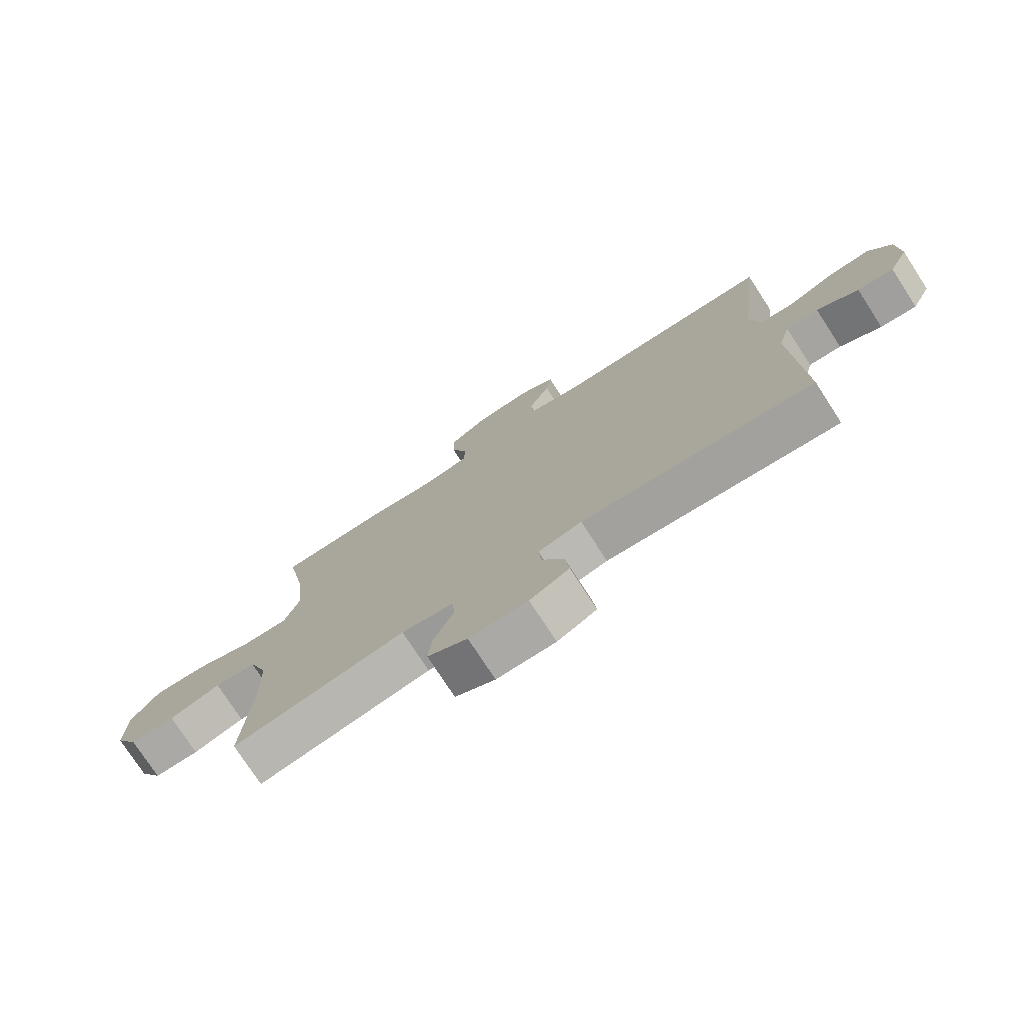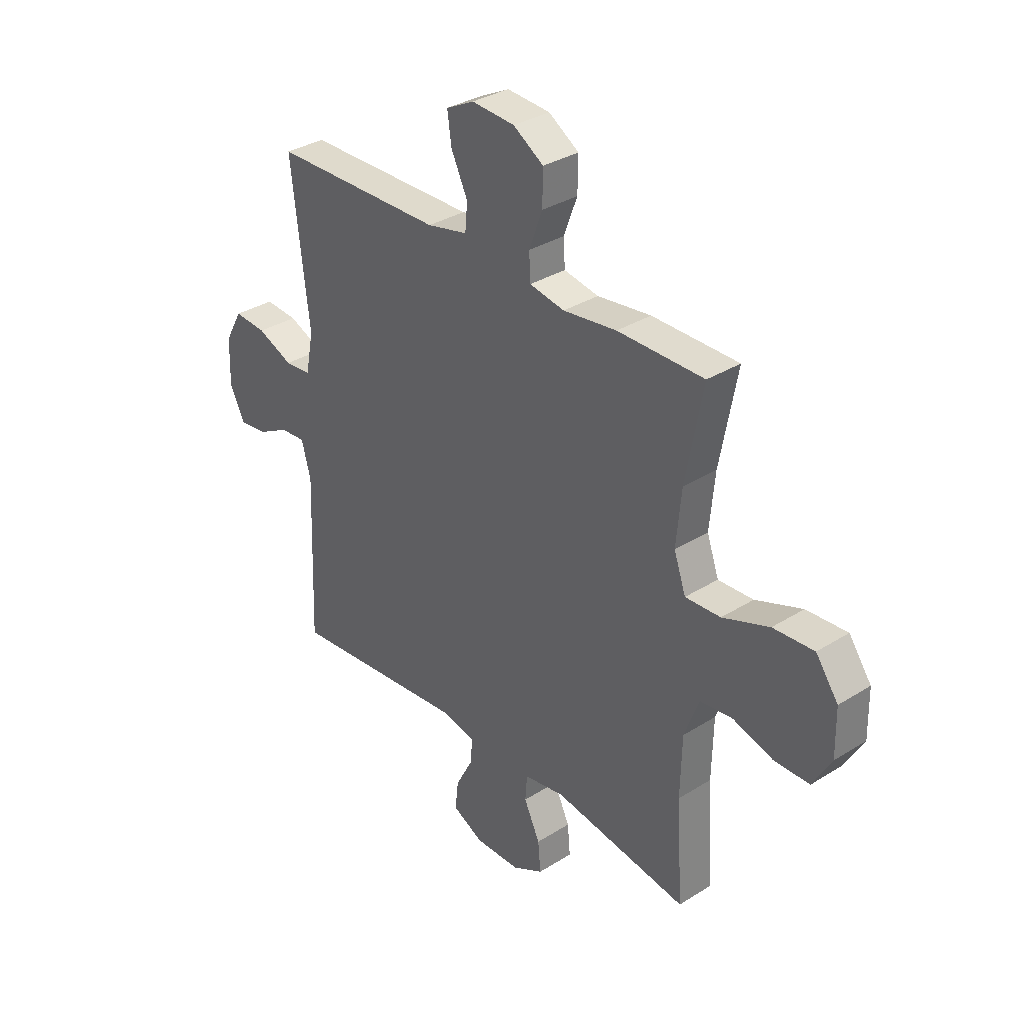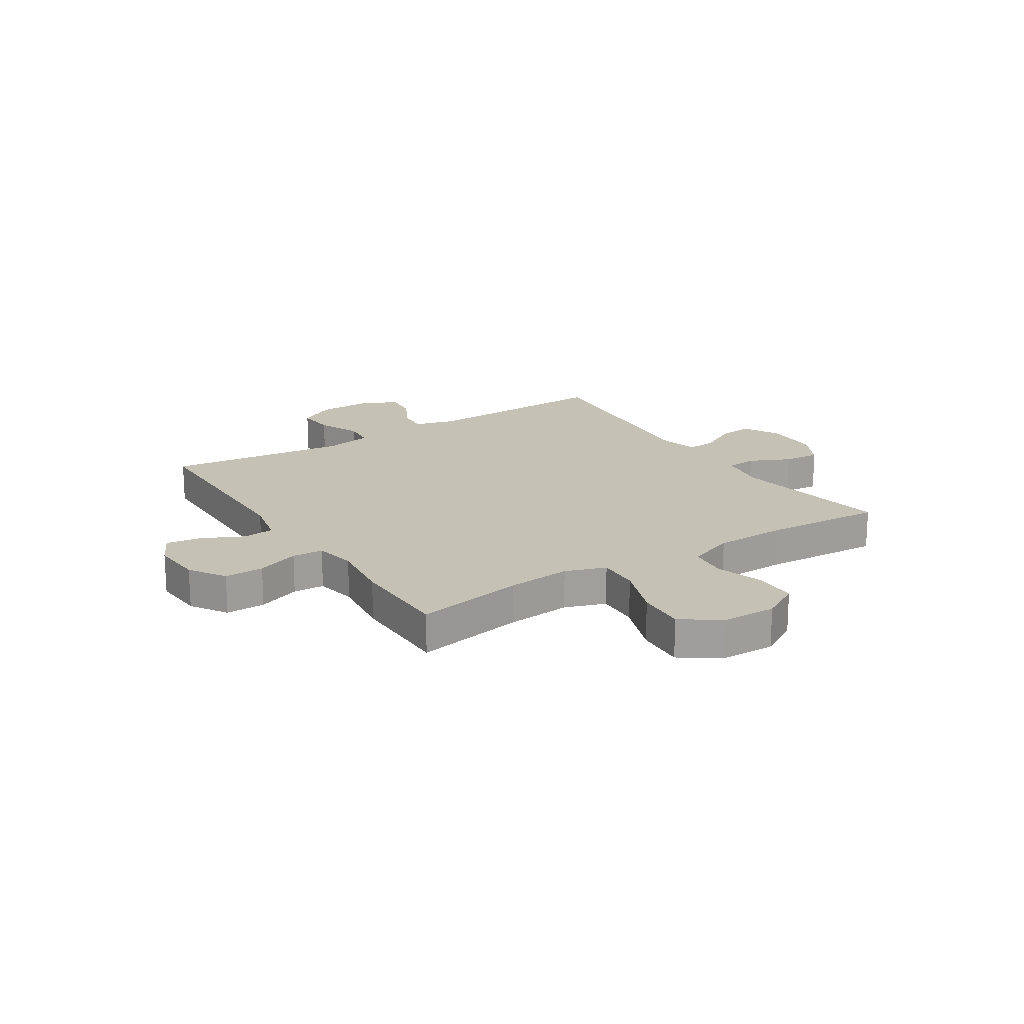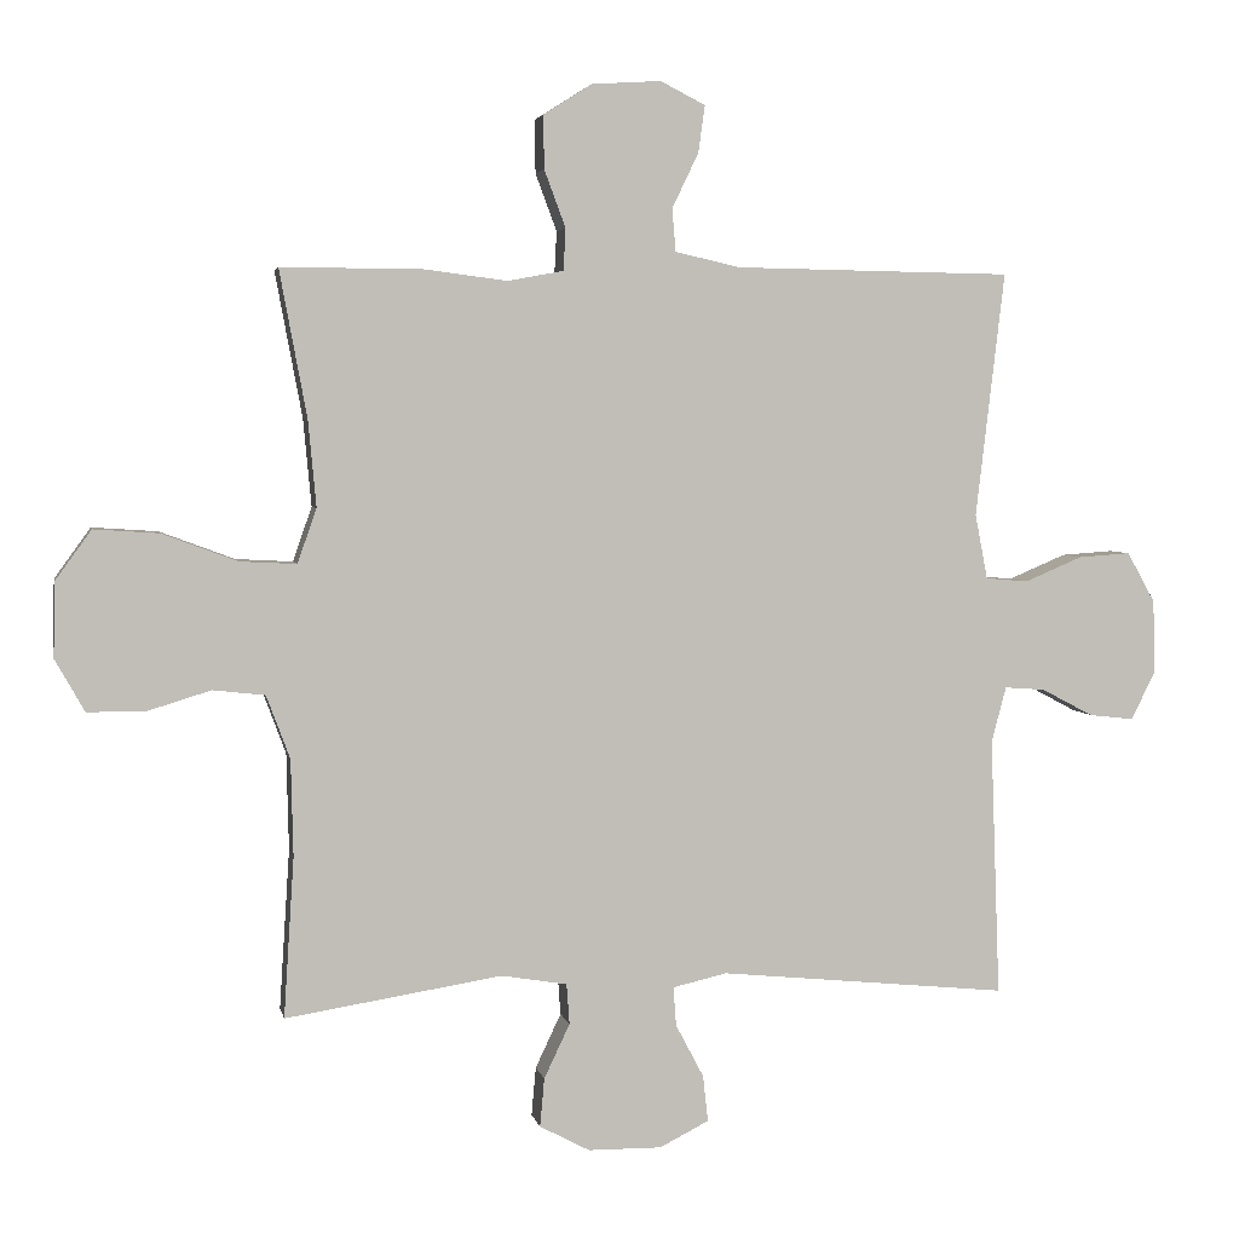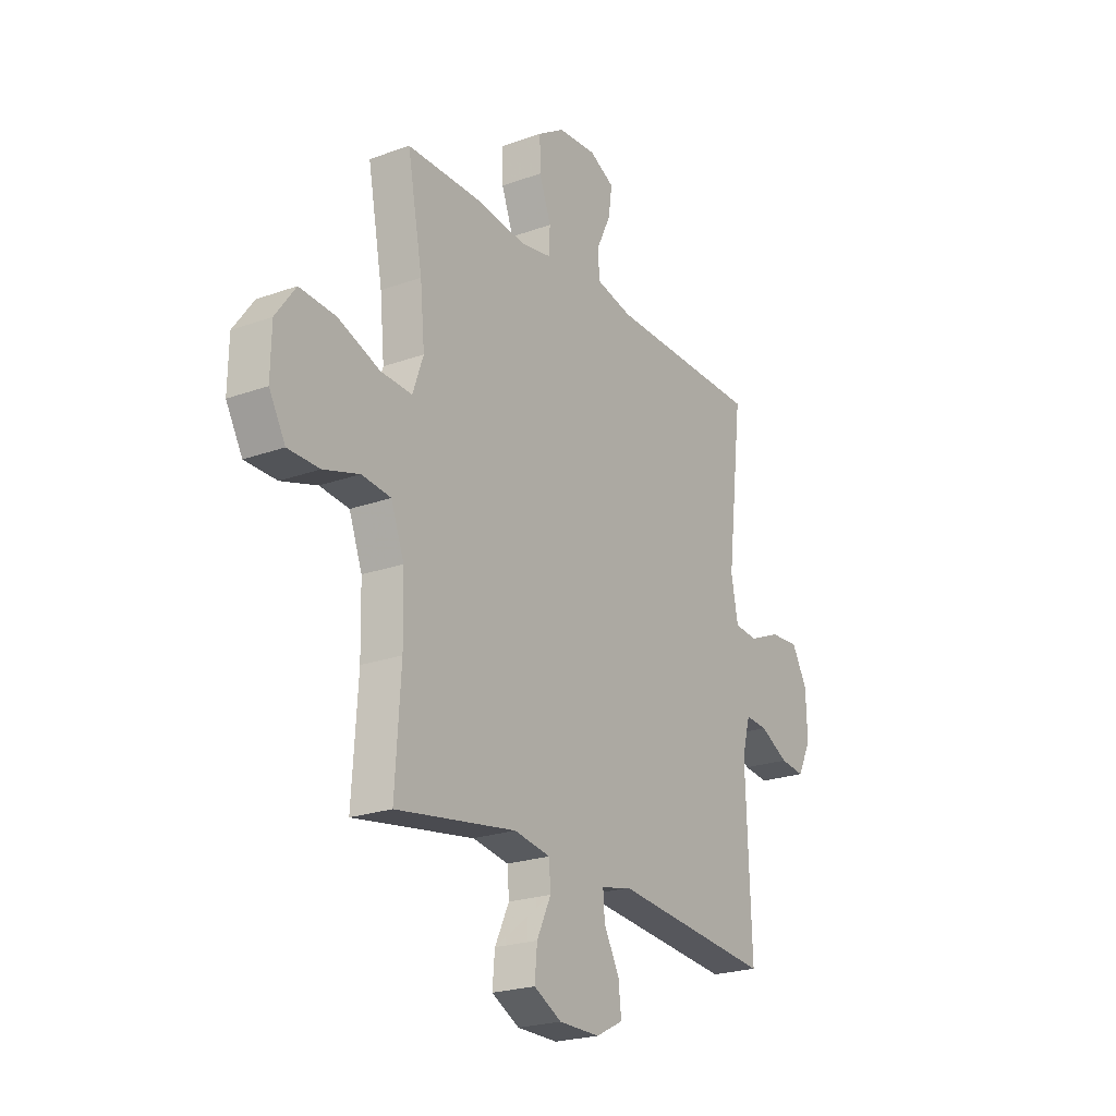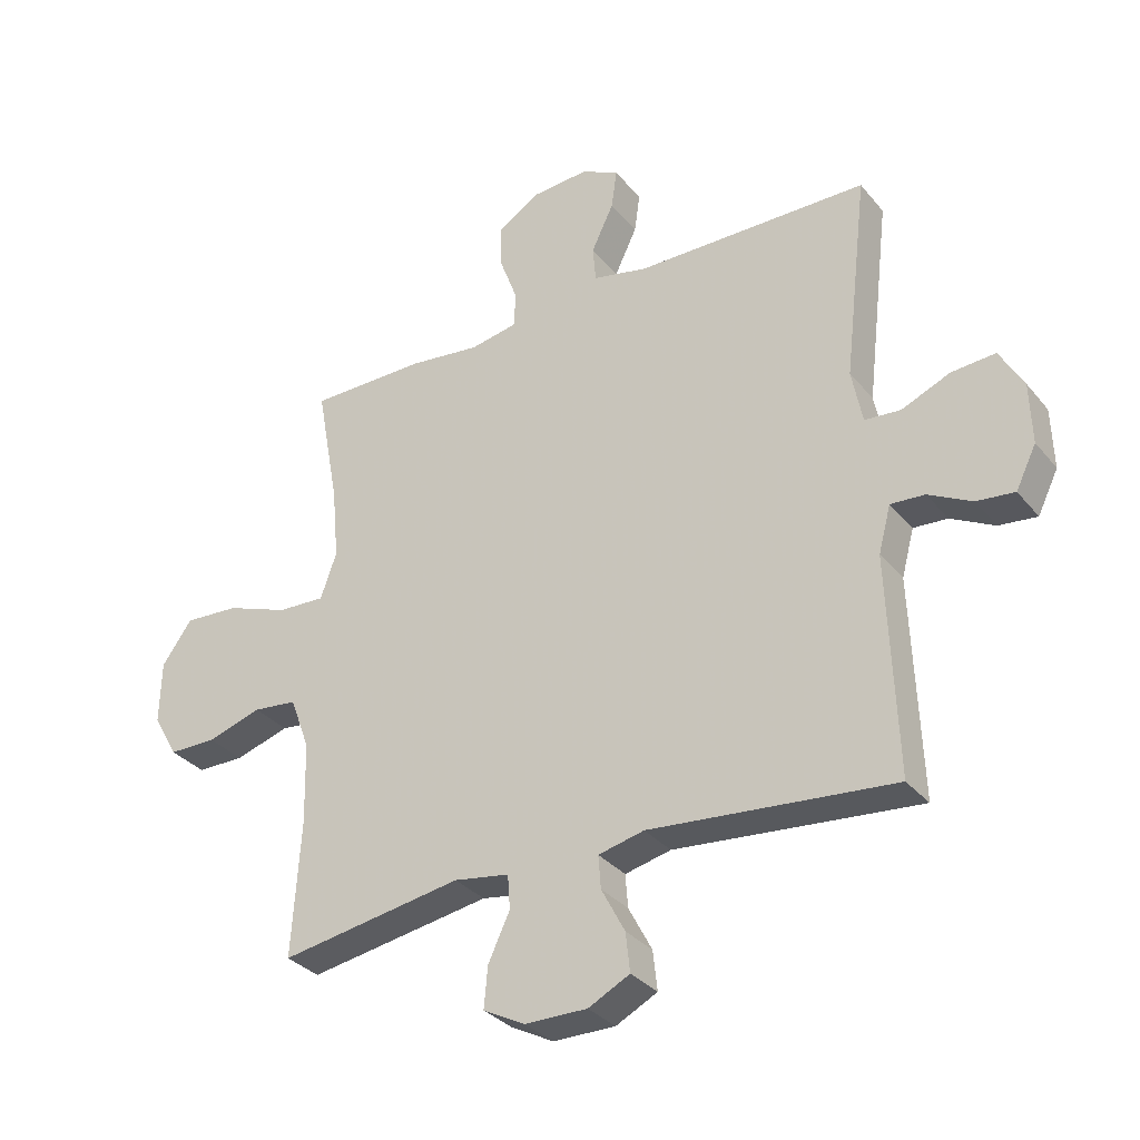
<metadata>
{"format":"obj","ext":"obj","renderer":"f3d","projection":"perspective","resolution":1024,"background":"white","views":[{"elev":-76.0,"azim":-147.0,"up":"+Z"},{"elev":33.4,"azim":49.3,"up":"+Z"},{"elev":18.7,"azim":57.2,"up":"+Y"},{"elev":3.9,"azim":168.8,"up":"+Z"},{"elev":-22.7,"azim":121.8,"up":"+Z"},{"elev":-32.6,"azim":-147.2,"up":"+Z"}]}
</metadata>
<code>
v 0.5 0.07 0.5
v 0.463 0.07 0.301
v 0.452 0.07 0.183
v 0.478 0.07 0.109
v 0.555 0.07 0.113
v 0.657 0.07 0.151
v 0.746 0.07 0.157
v 0.795 0.07 0.089
v 0.797 0.07 -0.012
v 0.757 0.07 -0.083
v 0.68 0.07 -0.084
v 0.592 0.07 -0.057
v 0.521 0.07 -0.065
v 0.489 0.07 -0.151
v 0.486 0.07 -0.282
v 0.5 0.07 -0.5
v 0.205 0.07 -0.453
v 0.116 0.07 -0.468
v 0.112 0.07 -0.523
v 0.147 0.07 -0.597
v 0.153 0.07 -0.663
v 0.085 0.07 -0.699
v -0.015 0.07 -0.7
v -0.082 0.07 -0.666
v -0.075 0.07 -0.603
v -0.037 0.07 -0.531
v -0.033 0.07 -0.478
v -0.107 0.07 -0.461
v -0.5 0.07 -0.5
v -0.487 0.07 -0.148
v -0.507 0.07 -0.073
v -0.562 0.07 -0.077
v -0.632 0.07 -0.114
v -0.693 0.07 -0.121
v -0.726 0.07 -0.054
v -0.723 0.07 0.045
v -0.685 0.07 0.113
v -0.614 0.07 0.108
v -0.536 0.07 0.075
v -0.478 0.07 0.08
v -0.461 0.07 0.168
v -0.5 0.07 0.5
v -0.124 0.07 0.506
v -0.035 0.07 0.526
v -0.03 0.07 0.584
v -0.066 0.07 0.659
v -0.075 0.07 0.723
v -0.014 0.07 0.754
v 0.08 0.07 0.748
v 0.146 0.07 0.706
v 0.145 0.07 0.634
v 0.116 0.07 0.556
v 0.119 0.07 0.499
v 0.195 0.07 0.485
v 0.312 0.07 0.5
v 0.5 0 0.5
v 0.463 0 0.301
v 0.452 0 0.183
v 0.478 0 0.109
v 0.555 0 0.113
v 0.657 0 0.151
v 0.746 0 0.157
v 0.795 0 0.089
v 0.797 0 -0.012
v 0.757 0 -0.083
v 0.68 0 -0.084
v 0.592 0 -0.057
v 0.521 0 -0.065
v 0.489 0 -0.151
v 0.486 0 -0.282
v 0.5 0 -0.5
v 0.205 0 -0.453
v 0.116 0 -0.468
v 0.112 0 -0.523
v 0.147 0 -0.597
v 0.153 0 -0.663
v 0.085 0 -0.699
v -0.015 0 -0.7
v -0.082 0 -0.666
v -0.075 0 -0.603
v -0.037 0 -0.531
v -0.033 0 -0.478
v -0.107 0 -0.461
v -0.5 0 -0.5
v -0.487 0 -0.148
v -0.507 0 -0.073
v -0.562 0 -0.077
v -0.632 0 -0.114
v -0.693 0 -0.121
v -0.726 0 -0.054
v -0.723 0 0.045
v -0.685 0 0.113
v -0.614 0 0.108
v -0.536 0 0.075
v -0.478 0 0.08
v -0.461 0 0.168
v -0.5 0 0.5
v -0.124 0 0.506
v -0.035 0 0.526
v -0.03 0 0.584
v -0.066 0 0.659
v -0.075 0 0.723
v -0.014 0 0.754
v 0.08 0 0.748
v 0.146 0 0.706
v 0.145 0 0.634
v 0.116 0 0.556
v 0.119 0 0.499
v 0.195 0 0.485
v 0.312 0 0.5
f 54 55 1 2
f 53 54 2 3
f 50 51 52
f 49 50 52
f 48 49 52
f 47 48 52
f 46 47 52
f 45 46 52
f 44 45 52 53
f 53 3 4
f 44 53 4
f 43 44 4
f 41 42 43 4
f 37 38 39
f 36 37 39
f 35 36 39
f 34 35 39
f 33 34 39
f 32 33 39
f 31 32 39 40
f 40 41 4
f 31 40 4
f 30 31 4
f 24 25 26
f 23 24 26
f 22 23 26
f 21 22 26
f 20 21 26
f 19 20 26
f 18 19 26 27
f 17 18 27 28
f 15 16 17
f 14 15 17 28
f 10 11 12
f 9 10 12
f 8 9 12
f 7 8 12
f 6 7 12
f 5 6 12
f 5 12 13
f 28 29 30
f 14 28 30
f 13 14 30
f 5 13 30
f 4 5 30
f 57 56 110 109
f 58 57 109 108
f 107 106 105
f 107 105 104
f 107 104 103
f 107 103 102
f 107 102 101
f 107 101 100
f 108 107 100 99
f 59 58 108
f 59 108 99
f 59 99 98
f 59 98 97 96
f 94 93 92
f 94 92 91
f 94 91 90
f 94 90 89
f 94 89 88
f 94 88 87
f 95 94 87 86
f 59 96 95
f 59 95 86
f 59 86 85
f 81 80 79
f 81 79 78
f 81 78 77
f 81 77 76
f 81 76 75
f 81 75 74
f 82 81 74 73
f 83 82 73 72
f 72 71 70
f 83 72 70 69
f 67 66 65
f 67 65 64
f 67 64 63
f 67 63 62
f 67 62 61
f 67 61 60
f 68 67 60
f 85 84 83
f 85 83 69
f 85 69 68
f 85 68 60
f 85 60 59
f 1 56 57 2
f 2 57 58 3
f 3 58 59 4
f 4 59 60 5
f 5 60 61 6
f 6 61 62 7
f 7 62 63 8
f 8 63 64 9
f 9 64 65 10
f 10 65 66 11
f 11 66 67 12
f 12 67 68 13
f 13 68 69 14
f 14 69 70 15
f 15 70 71 16
f 16 71 72 17
f 17 72 73 18
f 18 73 74 19
f 19 74 75 20
f 20 75 76 21
f 21 76 77 22
f 22 77 78 23
f 23 78 79 24
f 24 79 80 25
f 25 80 81 26
f 26 81 82 27
f 27 82 83 28
f 28 83 84 29
f 29 84 85 30
f 30 85 86 31
f 31 86 87 32
f 32 87 88 33
f 33 88 89 34
f 34 89 90 35
f 35 90 91 36
f 36 91 92 37
f 37 92 93 38
f 38 93 94 39
f 39 94 95 40
f 40 95 96 41
f 41 96 97 42
f 42 97 98 43
f 43 98 99 44
f 44 99 100 45
f 45 100 101 46
f 46 101 102 47
f 47 102 103 48
f 48 103 104 49
f 49 104 105 50
f 50 105 106 51
f 51 106 107 52
f 52 107 108 53
f 53 108 109 54
f 54 109 110 55
f 55 110 56 1

</code>
